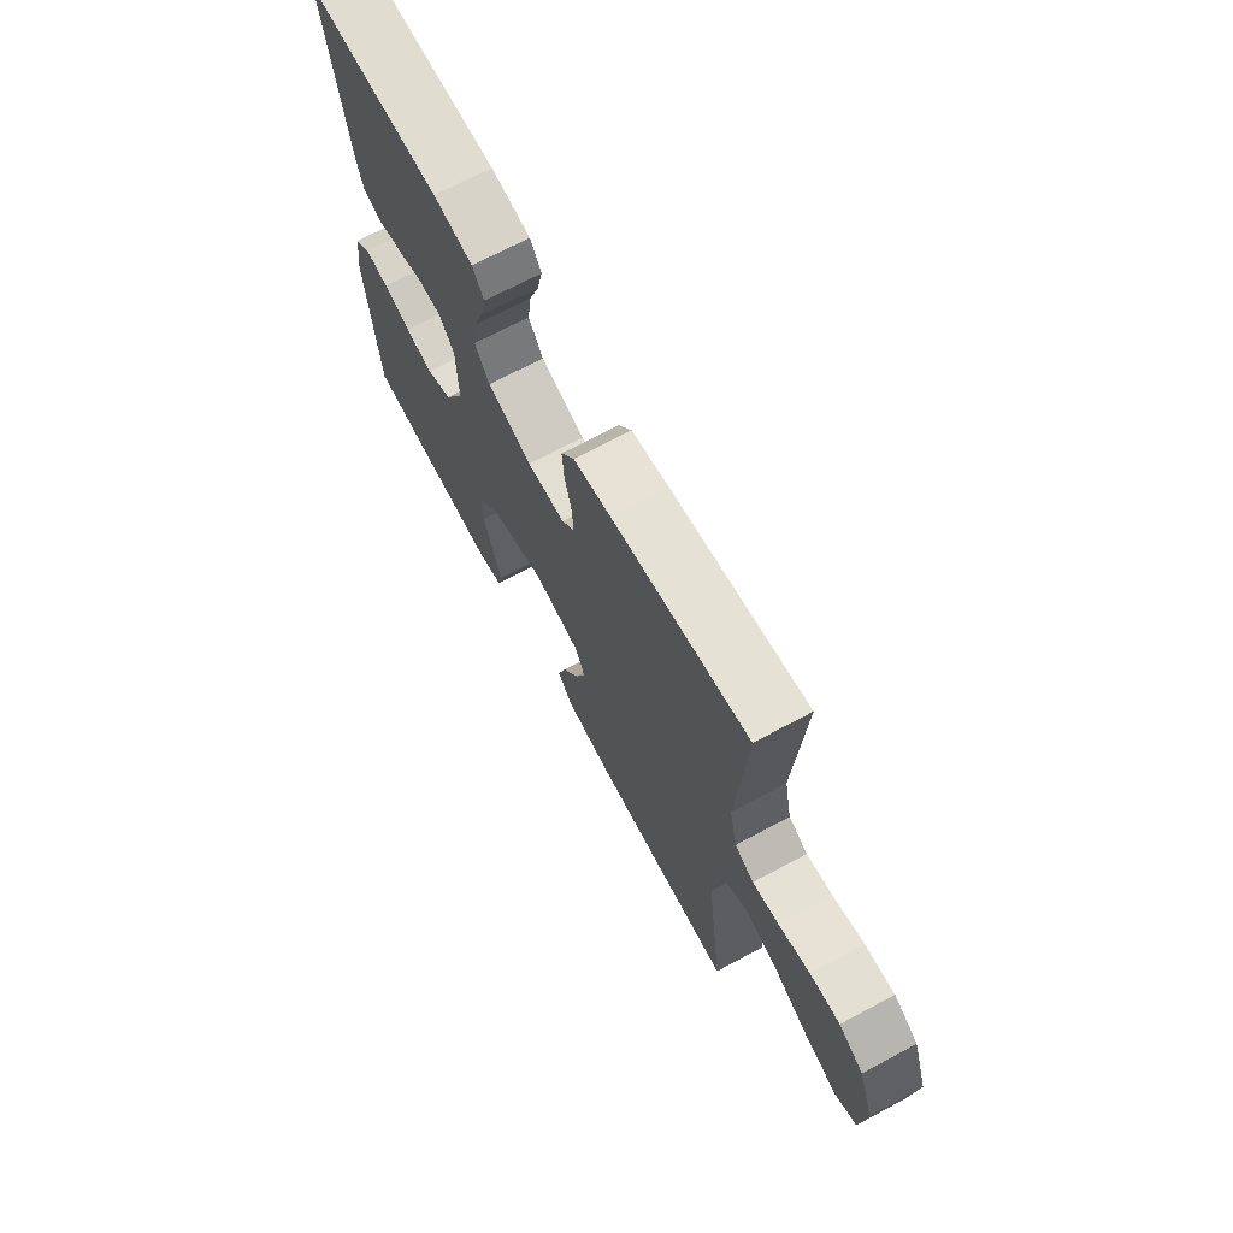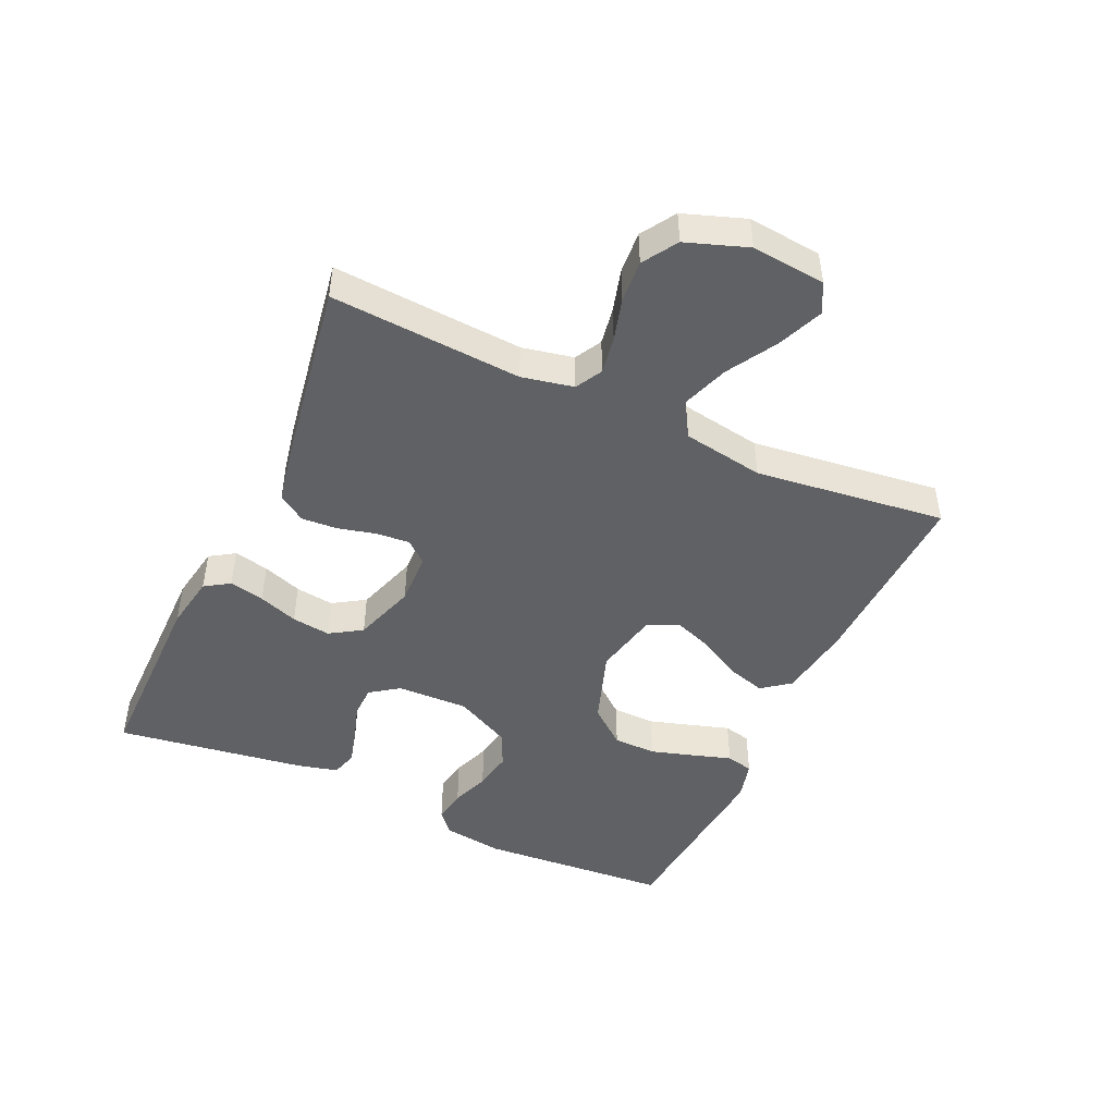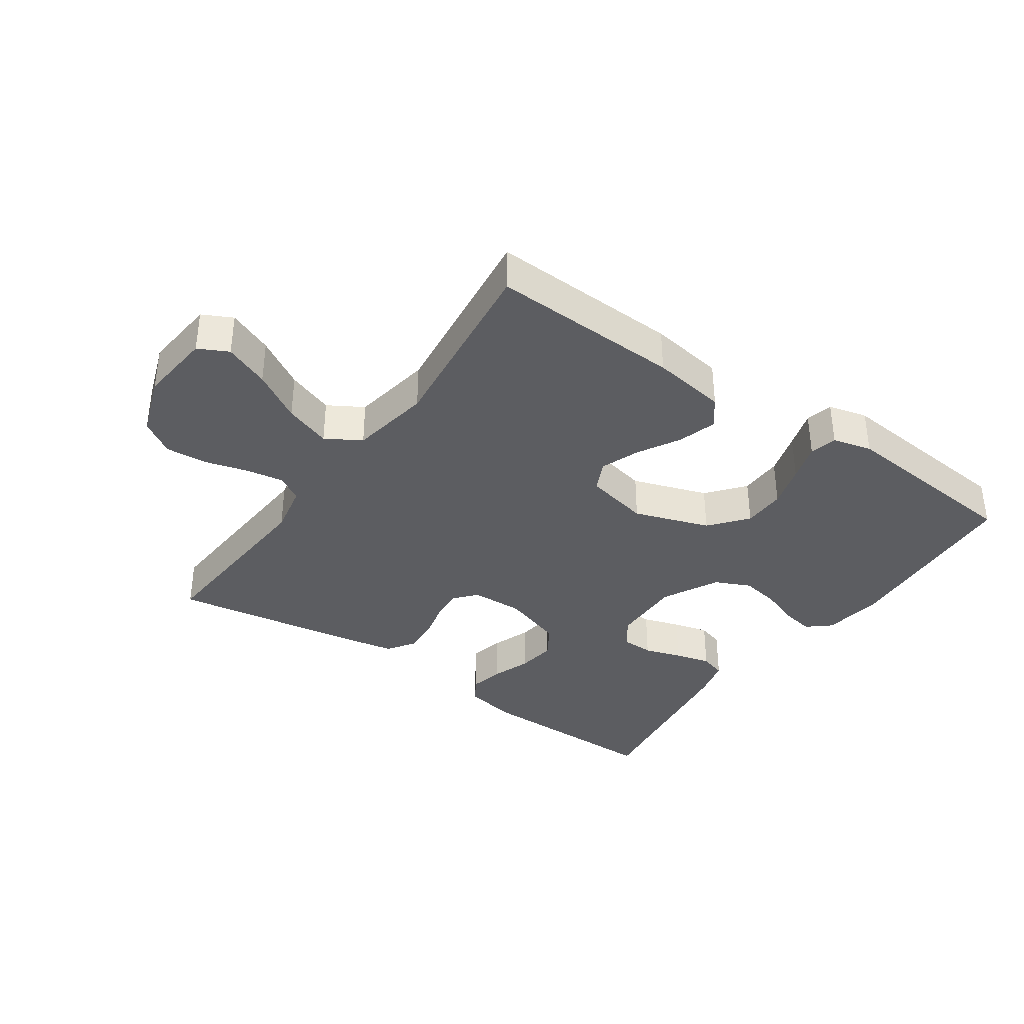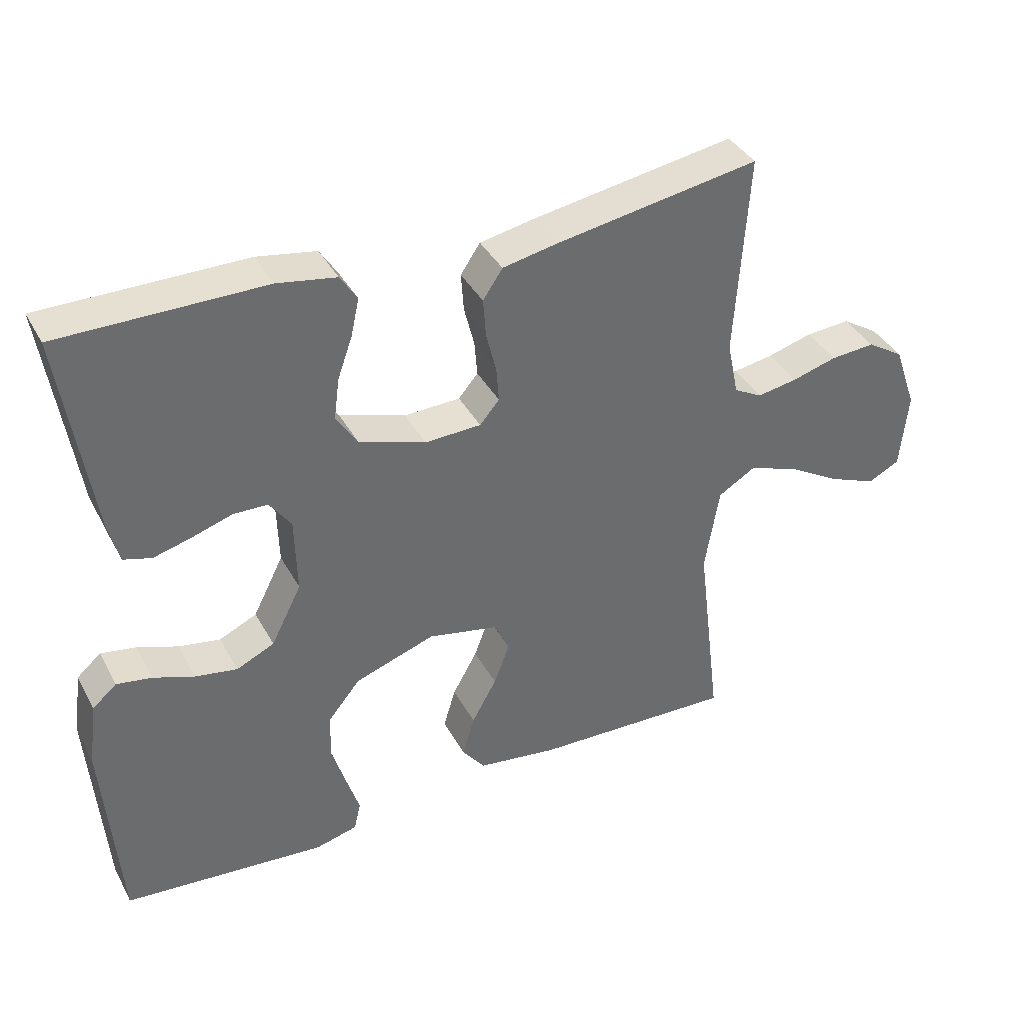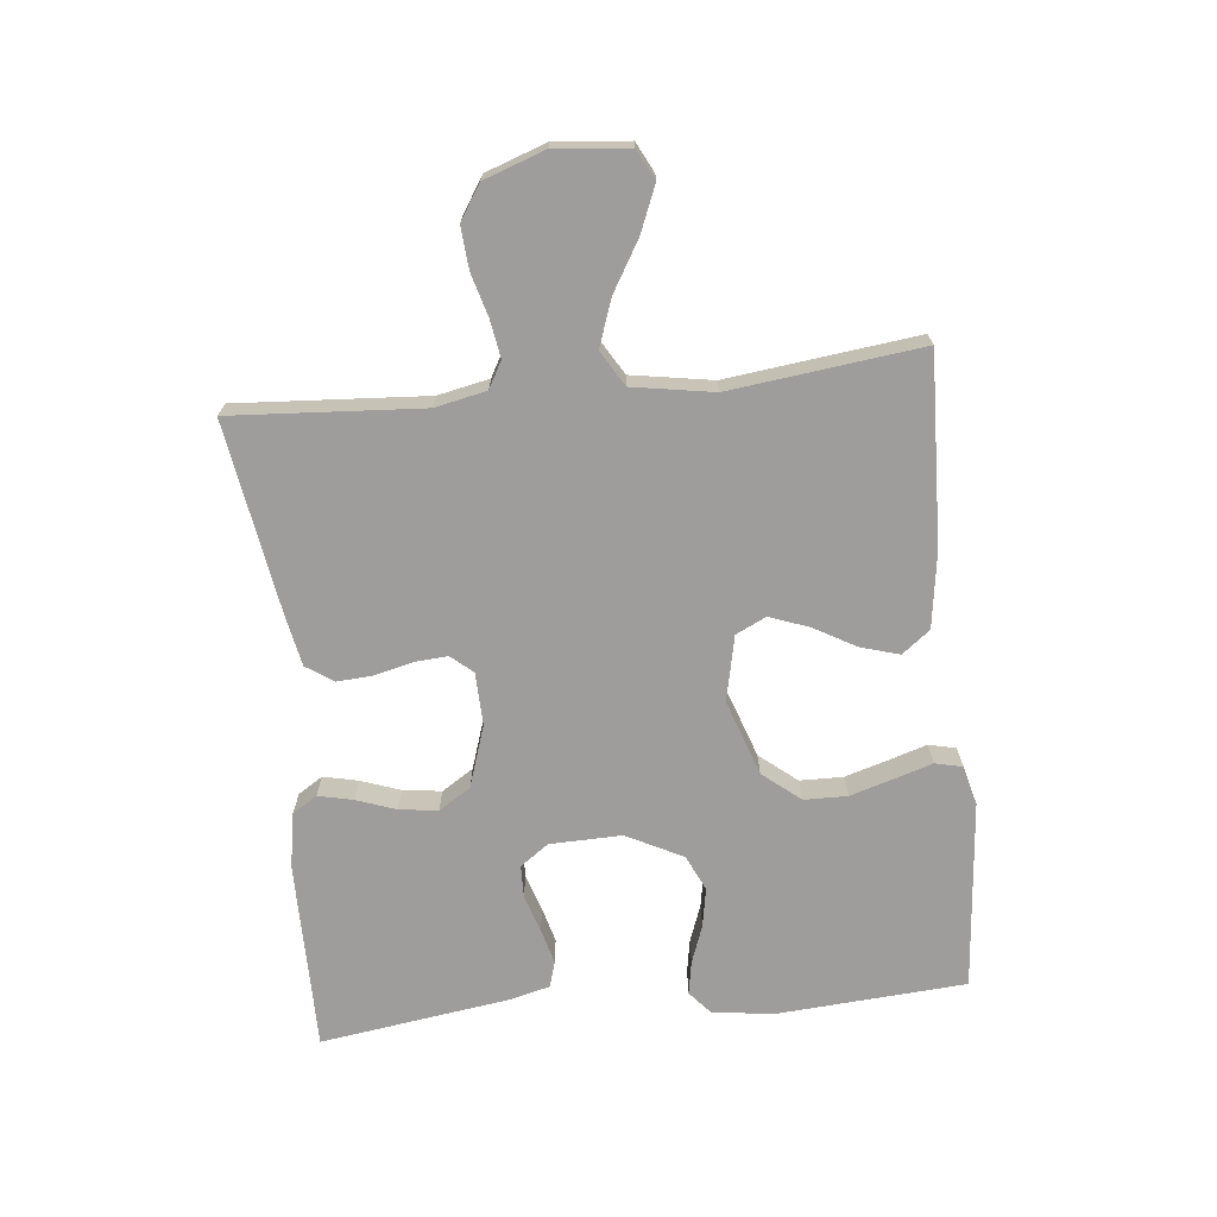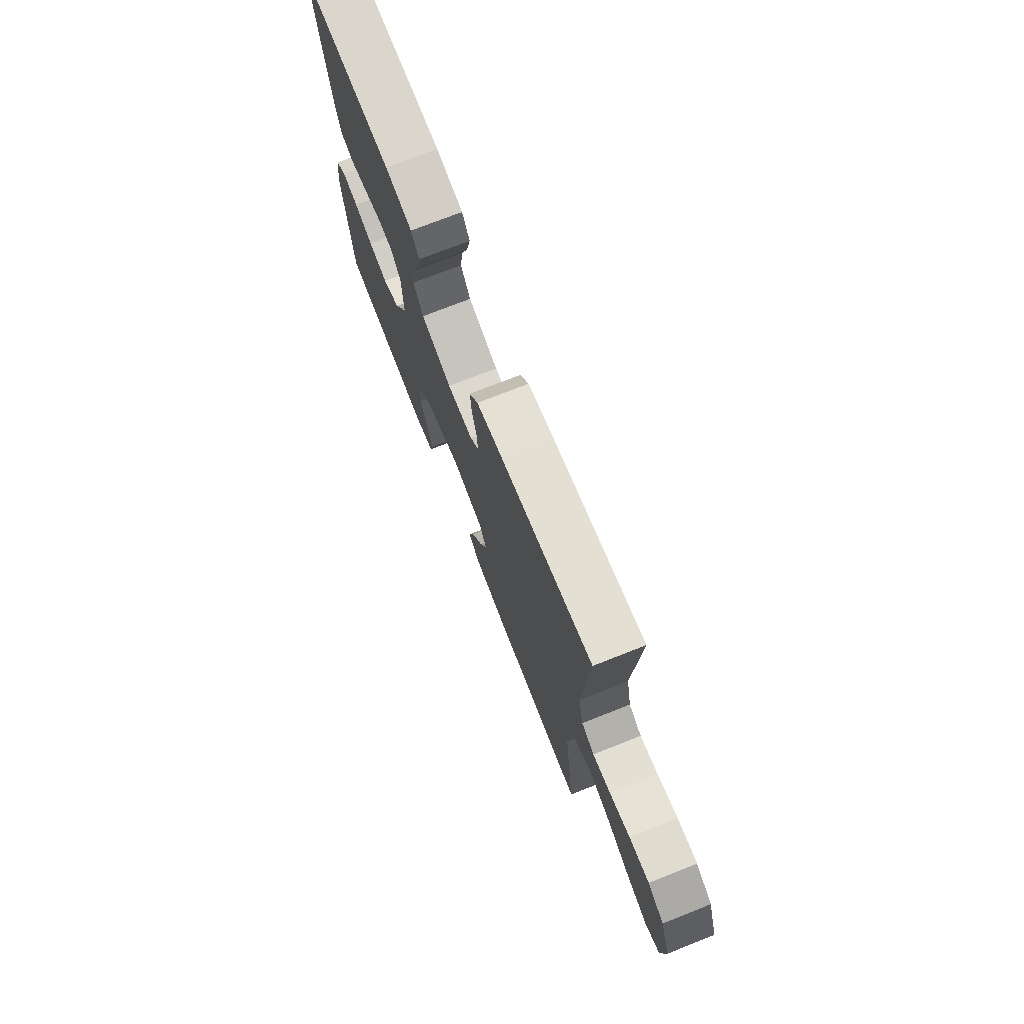
<metadata>
{"format":"obj","ext":"obj","renderer":"f3d","projection":"perspective","resolution":1024,"background":"white","views":[{"elev":69.5,"azim":61.8,"up":"+Z"},{"elev":-46.8,"azim":65.3,"up":"+Y"},{"elev":-36.6,"azim":144.9,"up":"+Y"},{"elev":38.5,"azim":-26.0,"up":"+Z"},{"elev":-70.4,"azim":95.8,"up":"+Y"},{"elev":74.0,"azim":68.4,"up":"+Z"}]}
</metadata>
<code>
v 0.5 0.07 -0.5
v 0.2 0.07 -0.49
v 0.082 0.07 -0.473
v 0.048 0.07 -0.429
v 0.066 0.07 -0.368
v 0.103 0.07 -0.302
v 0.126 0.07 -0.24
v 0.103 0.07 -0.192
v 0 0.07 -0.17
v -0.119 0.07 -0.211
v -0.167 0.07 -0.27
v -0.168 0.07 -0.338
v -0.147 0.07 -0.407
v -0.128 0.07 -0.467
v -0.138 0.07 -0.51
v -0.2 0.07 -0.526
v -0.5 0.07 -0.5
v -0.522 0.07 -0.2
v -0.509 0.07 -0.104
v -0.473 0.07 -0.073
v -0.421 0.07 -0.082
v -0.361 0.07 -0.104
v -0.299 0.07 -0.115
v -0.243 0.07 -0.089
v -0.198 0.07 0
v -0.201 0.07 0.113
v -0.233 0.07 0.158
v -0.284 0.07 0.159
v -0.343 0.07 0.14
v -0.399 0.07 0.125
v -0.44 0.07 0.137
v -0.456 0.07 0.2
v -0.5 0.07 0.5
v -0.2 0.07 0.5
v -0.113 0.07 0.485
v -0.088 0.07 0.446
v -0.1 0.07 0.391
v -0.122 0.07 0.329
v -0.13 0.07 0.268
v -0.098 0.07 0.218
v 0 0.07 0.186
v 0.083 0.07 0.189
v 0.112 0.07 0.223
v 0.108 0.07 0.275
v 0.093 0.07 0.335
v 0.089 0.07 0.392
v 0.118 0.07 0.435
v 0.2 0.07 0.451
v 0.5 0.07 0.5
v 0.481 0.07 0.2
v 0.498 0.07 0.119
v 0.54 0.07 0.096
v 0.599 0.07 0.106
v 0.666 0.07 0.125
v 0.732 0.07 0.13
v 0.786 0.07 0.096
v 0.82 0.07 0
v 0.809 0.07 -0.116
v 0.762 0.07 -0.14
v 0.691 0.07 -0.111
v 0.613 0.07 -0.065
v 0.539 0.07 -0.039
v 0.484 0.07 -0.072
v 0.463 0.07 -0.2
v 0.5 0 -0.5
v 0.2 0 -0.49
v 0.082 0 -0.473
v 0.048 0 -0.429
v 0.066 0 -0.368
v 0.103 0 -0.302
v 0.126 0 -0.24
v 0.103 0 -0.192
v 0 0 -0.17
v -0.119 0 -0.211
v -0.167 0 -0.27
v -0.168 0 -0.338
v -0.147 0 -0.407
v -0.128 0 -0.467
v -0.138 0 -0.51
v -0.2 0 -0.526
v -0.5 0 -0.5
v -0.522 0 -0.2
v -0.509 0 -0.104
v -0.473 0 -0.073
v -0.421 0 -0.082
v -0.361 0 -0.104
v -0.299 0 -0.115
v -0.243 0 -0.089
v -0.198 0 0
v -0.201 0 0.113
v -0.233 0 0.158
v -0.284 0 0.159
v -0.343 0 0.14
v -0.399 0 0.125
v -0.44 0 0.137
v -0.456 0 0.2
v -0.5 0 0.5
v -0.2 0 0.5
v -0.113 0 0.485
v -0.088 0 0.446
v -0.1 0 0.391
v -0.122 0 0.329
v -0.13 0 0.268
v -0.098 0 0.218
v 0 0 0.186
v 0.083 0 0.189
v 0.112 0 0.223
v 0.108 0 0.275
v 0.093 0 0.335
v 0.089 0 0.392
v 0.118 0 0.435
v 0.2 0 0.451
v 0.5 0 0.5
v 0.481 0 0.2
v 0.498 0 0.119
v 0.54 0 0.096
v 0.599 0 0.106
v 0.666 0 0.125
v 0.732 0 0.13
v 0.786 0 0.096
v 0.82 0 0
v 0.809 0 -0.116
v 0.762 0 -0.14
v 0.691 0 -0.111
v 0.613 0 -0.065
v 0.539 0 -0.039
v 0.484 0 -0.072
v 0.463 0 -0.2
f 58 59 60 61
f 58 61 62
f 57 58 62
f 56 57 62
f 53 54 55 56
f 52 53 56 62
f 51 52 62 63
f 47 48 49 50
f 44 45 46 47
f 43 44 47 50
f 42 43 50 51
f 35 36 37 38
f 35 38 39
f 34 35 39
f 33 34 39
f 32 33 39 40
f 28 29 30 31
f 28 31 32 40
f 19 20 21 22
f 19 22 23
f 18 19 23
f 17 18 23
f 16 17 23 24
f 13 14 15 16
f 12 13 16
f 11 12 16 24
f 3 4 5 6
f 3 6 7
f 64 1 2 3
f 64 3 7
f 63 64 7 8
f 41 42 51 63
f 41 63 8 9
f 27 28 40 41
f 26 27 41
f 25 26 41 9
f 10 11 24 25
f 9 10 25
f 125 124 123 122
f 126 125 122
f 126 122 121
f 126 121 120
f 120 119 118 117
f 126 120 117 116
f 127 126 116 115
f 114 113 112 111
f 111 110 109 108
f 114 111 108 107
f 115 114 107 106
f 102 101 100 99
f 103 102 99
f 103 99 98
f 103 98 97
f 104 103 97 96
f 95 94 93 92
f 104 96 95 92
f 86 85 84 83
f 87 86 83
f 87 83 82
f 87 82 81
f 88 87 81 80
f 80 79 78 77
f 80 77 76
f 88 80 76 75
f 70 69 68 67
f 71 70 67
f 67 66 65 128
f 71 67 128
f 72 71 128 127
f 127 115 106 105
f 73 72 127 105
f 105 104 92 91
f 105 91 90
f 73 105 90 89
f 89 88 75 74
f 89 74 73
f 1 65 66 2
f 2 66 67 3
f 3 67 68 4
f 4 68 69 5
f 5 69 70 6
f 6 70 71 7
f 7 71 72 8
f 8 72 73 9
f 9 73 74 10
f 10 74 75 11
f 11 75 76 12
f 12 76 77 13
f 13 77 78 14
f 14 78 79 15
f 15 79 80 16
f 16 80 81 17
f 17 81 82 18
f 18 82 83 19
f 19 83 84 20
f 20 84 85 21
f 21 85 86 22
f 22 86 87 23
f 23 87 88 24
f 24 88 89 25
f 25 89 90 26
f 26 90 91 27
f 27 91 92 28
f 28 92 93 29
f 29 93 94 30
f 30 94 95 31
f 31 95 96 32
f 32 96 97 33
f 33 97 98 34
f 34 98 99 35
f 35 99 100 36
f 36 100 101 37
f 37 101 102 38
f 38 102 103 39
f 39 103 104 40
f 40 104 105 41
f 41 105 106 42
f 42 106 107 43
f 43 107 108 44
f 44 108 109 45
f 45 109 110 46
f 46 110 111 47
f 47 111 112 48
f 48 112 113 49
f 49 113 114 50
f 50 114 115 51
f 51 115 116 52
f 52 116 117 53
f 53 117 118 54
f 54 118 119 55
f 55 119 120 56
f 56 120 121 57
f 57 121 122 58
f 58 122 123 59
f 59 123 124 60
f 60 124 125 61
f 61 125 126 62
f 62 126 127 63
f 63 127 128 64
f 64 128 65 1

</code>
